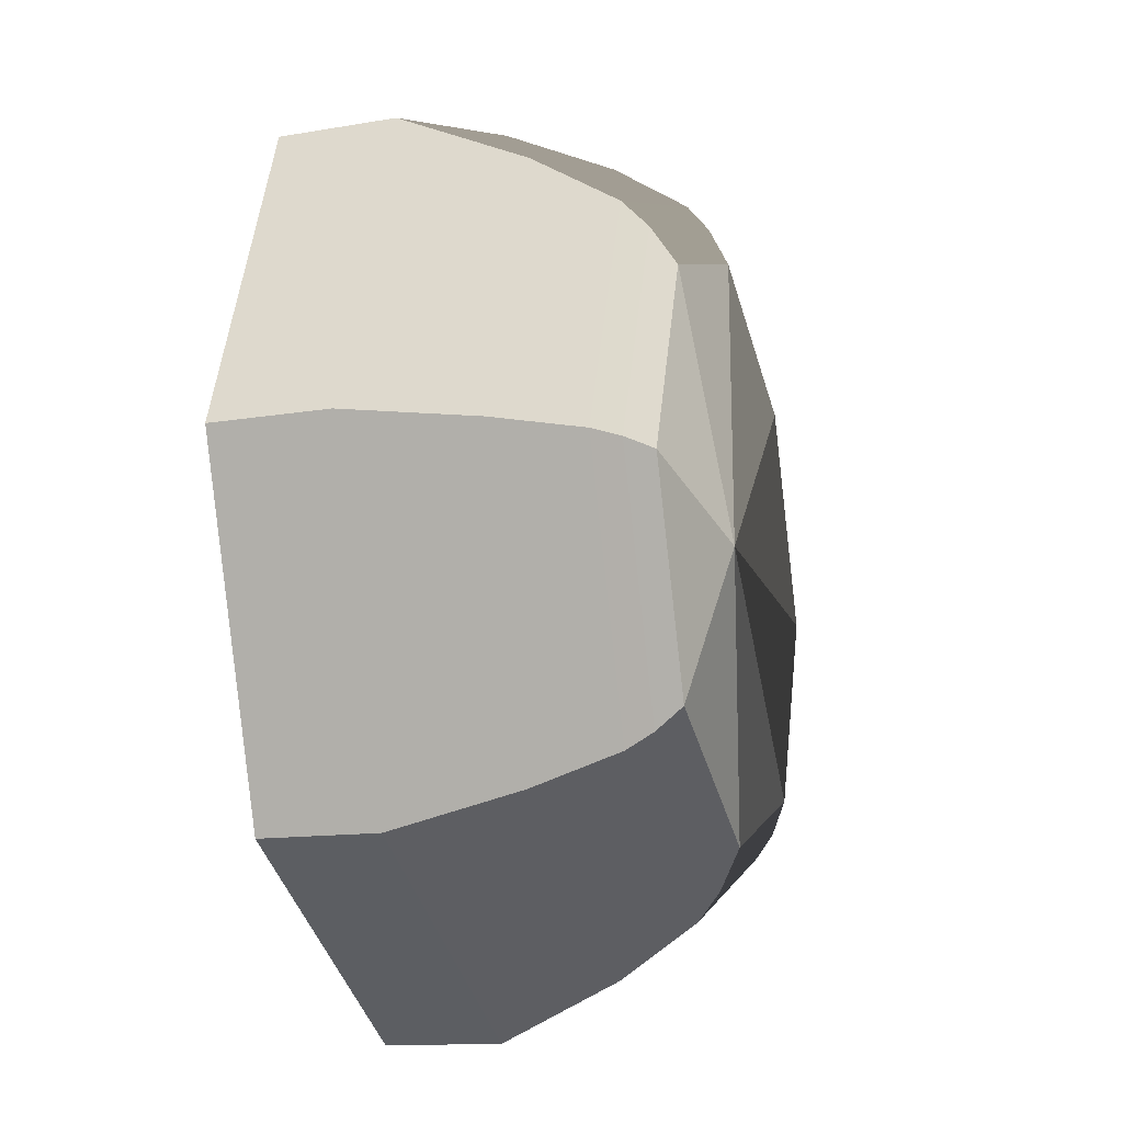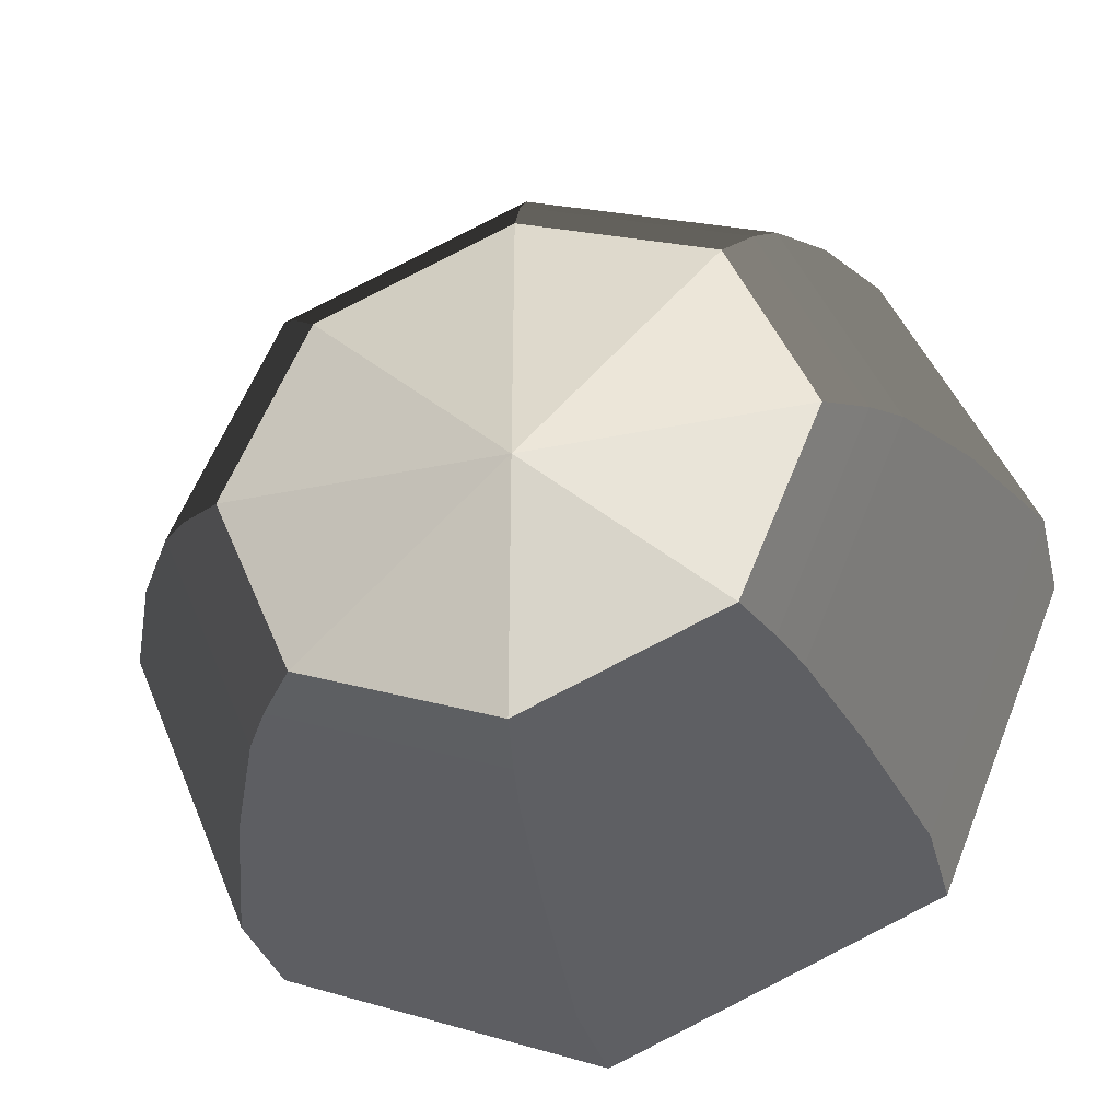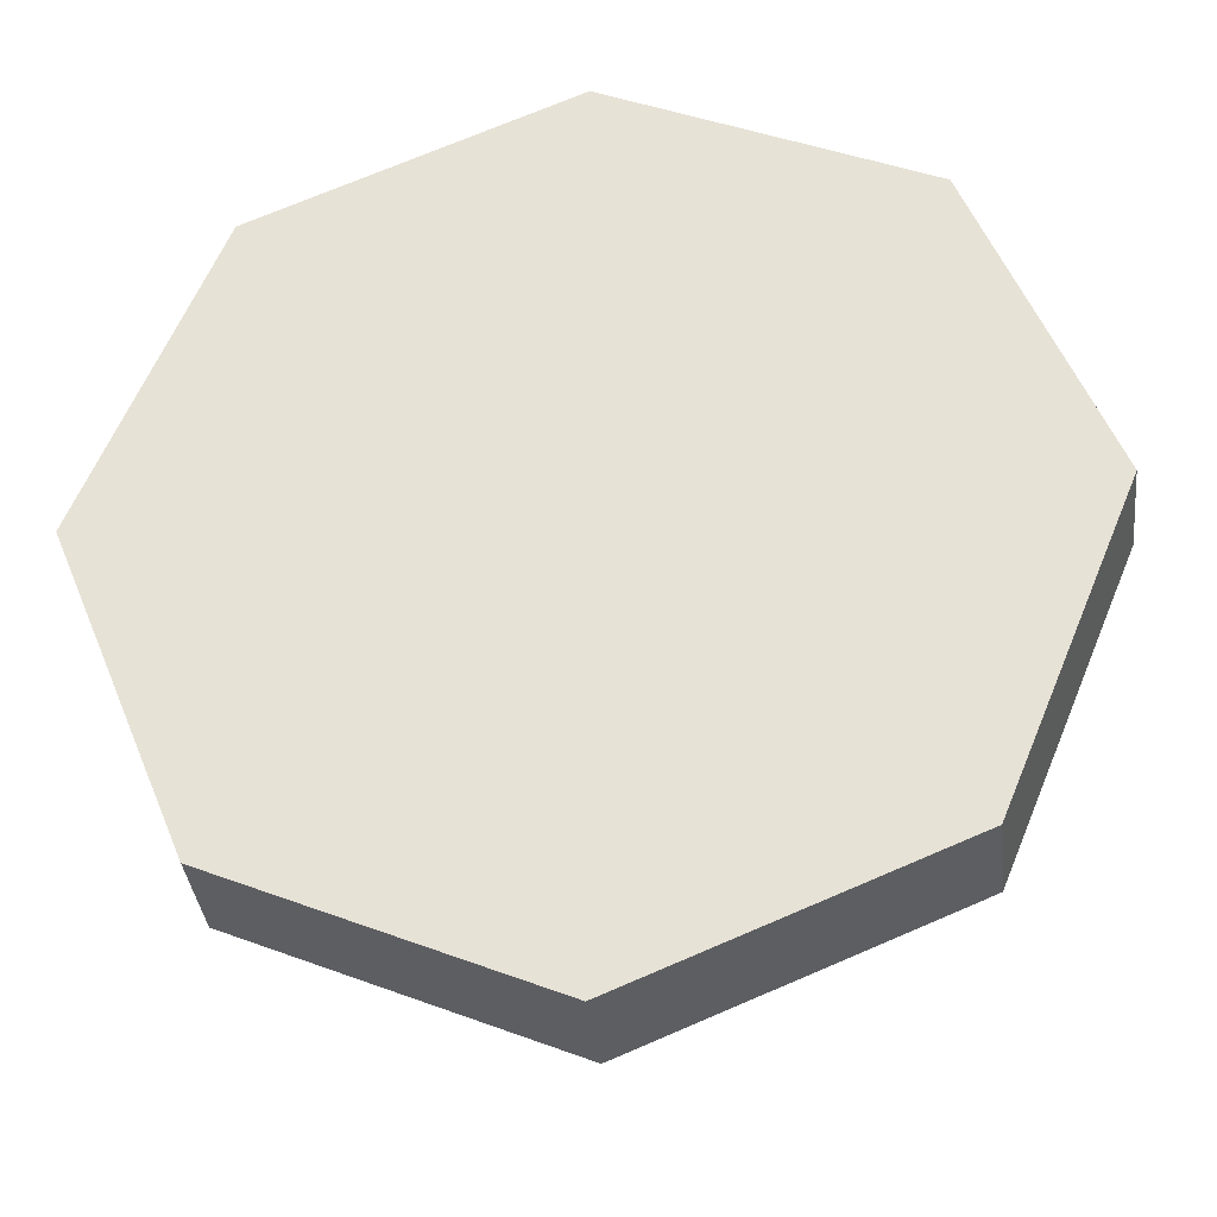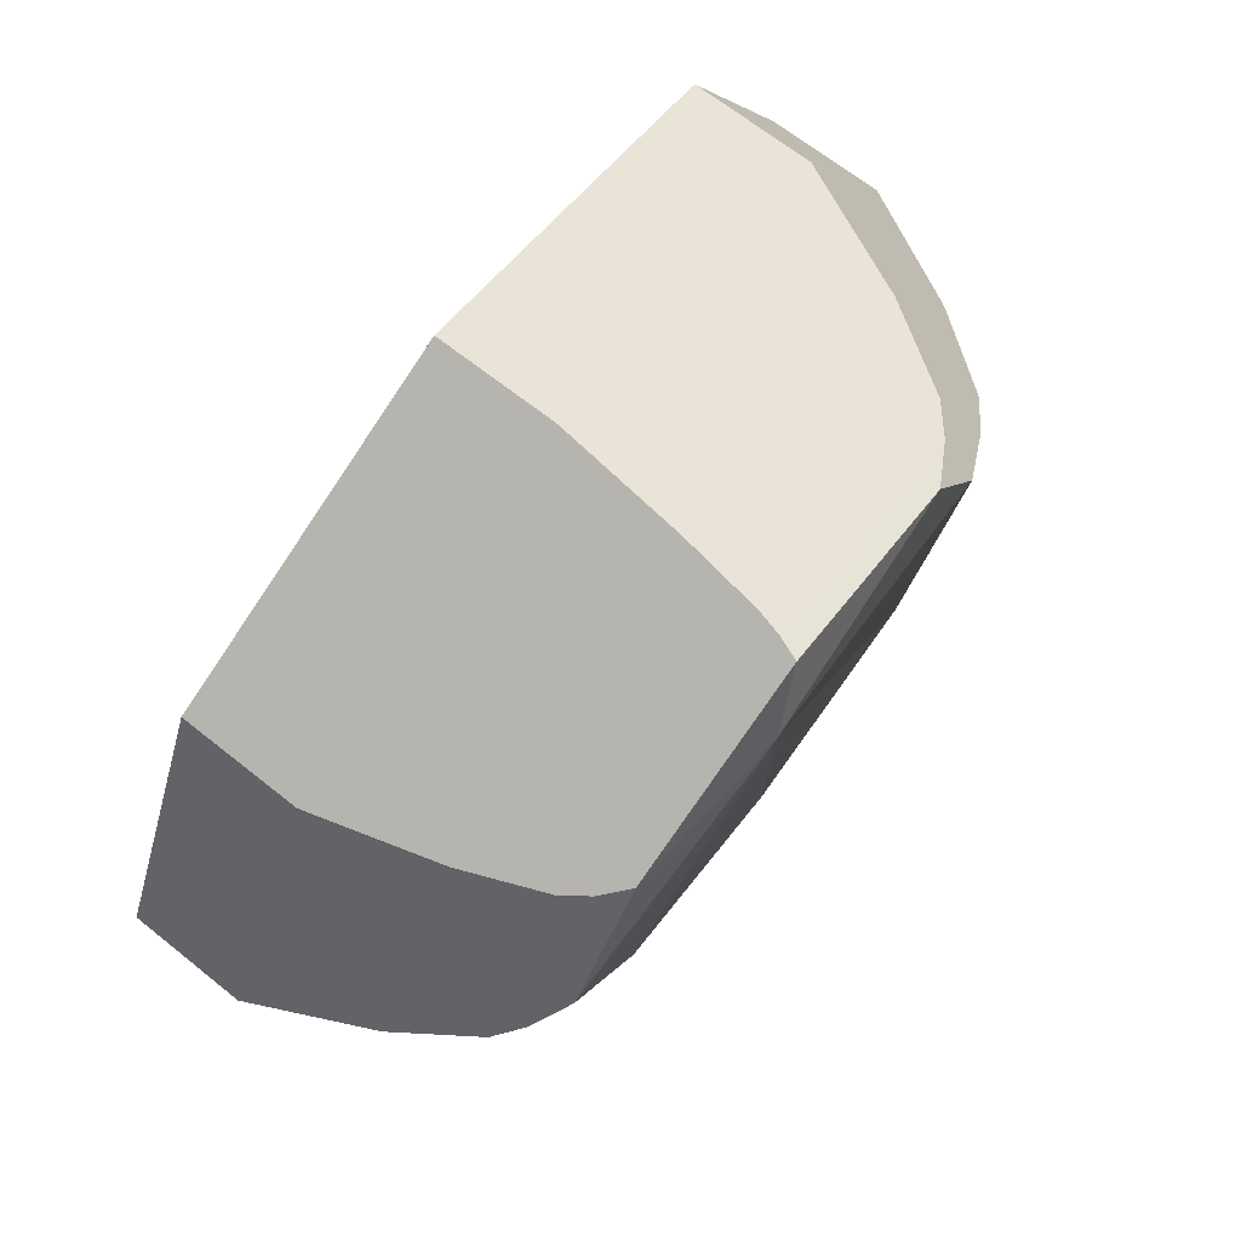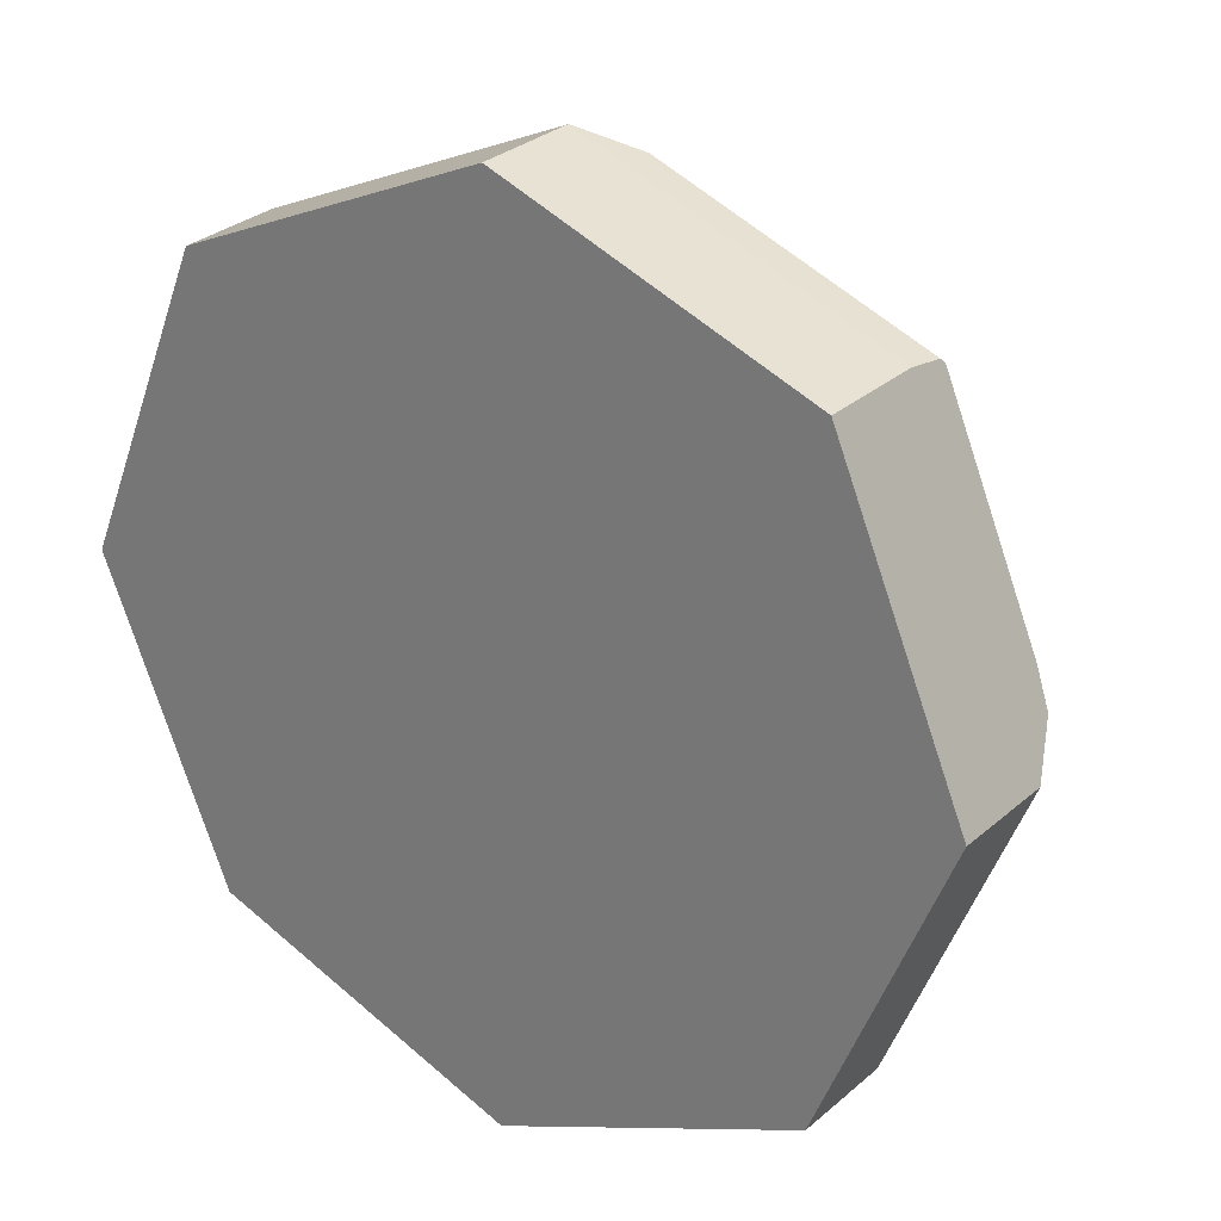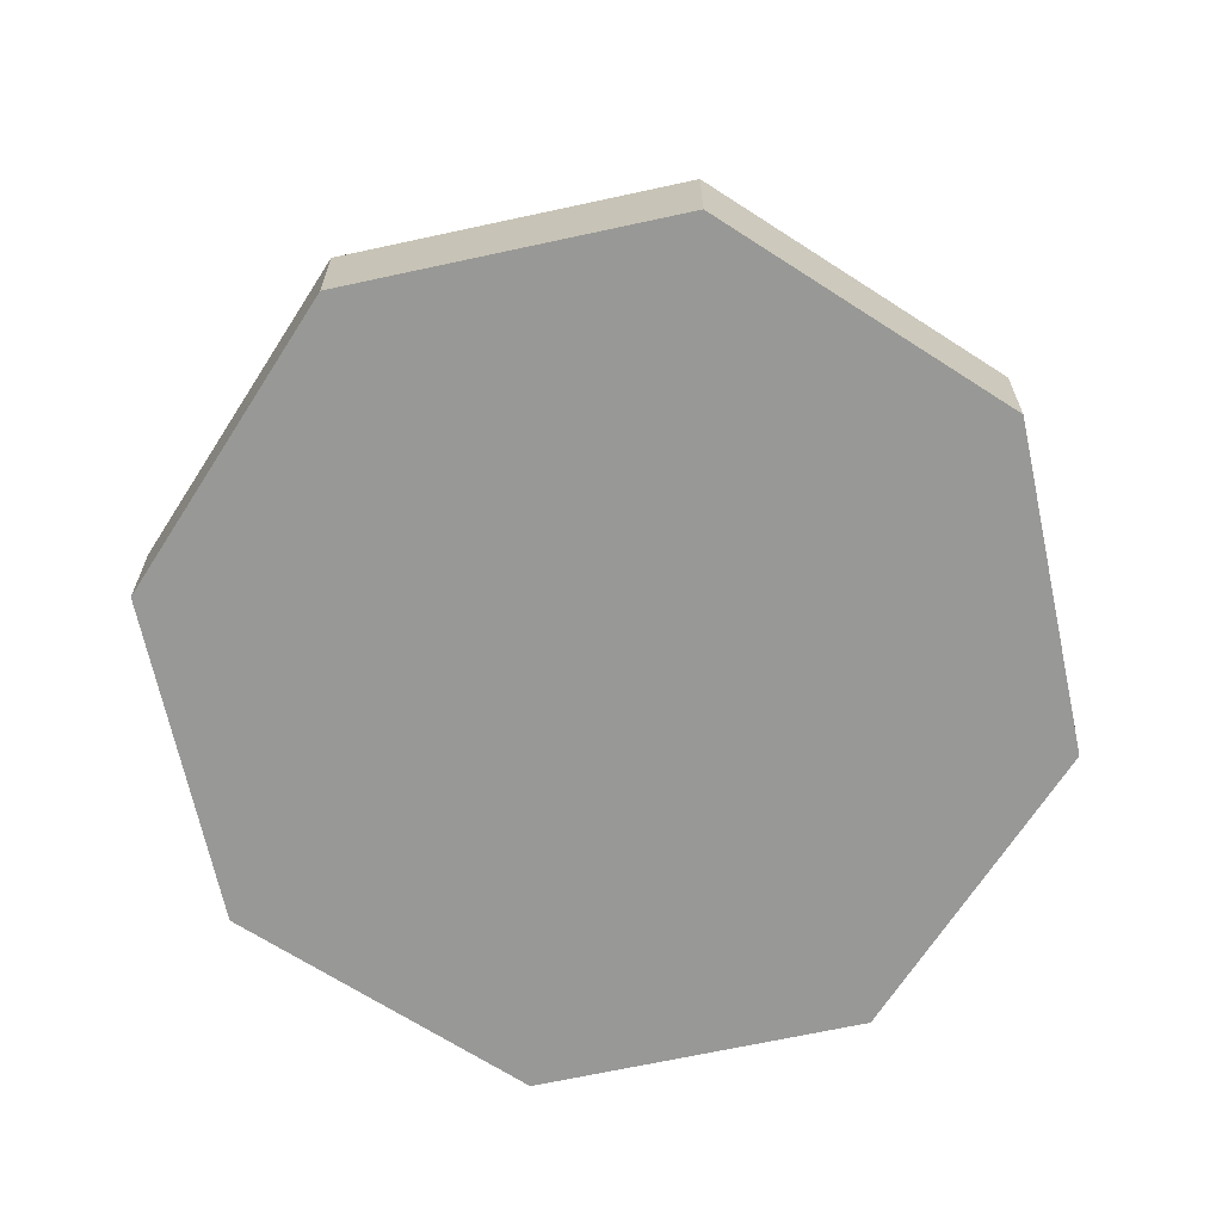
<metadata>
{"format":"obj","ext":"obj","renderer":"f3d","projection":"perspective","resolution":1024,"background":"white","views":[{"elev":-17.1,"azim":106.6,"up":"+Z"},{"elev":-36.3,"azim":-164.9,"up":"+Z"},{"elev":-31.9,"azim":5.8,"up":"+Z"},{"elev":76.3,"azim":127.2,"up":"+Z"},{"elev":26.4,"azim":35.6,"up":"+Z"},{"elev":-68.4,"azim":-55.3,"up":"+Y"}]}
</metadata>
<code>
o objIsland
g objIsland
v -3.63 -9.576 4.86
v -3.429 -9.418 4.86
v -2.86 -9.576 6.72
v -2.717 -9.418 6.577
v -1 -9.576 7.49
v -1 -9.418 7.289
v 0.86 -9.576 6.72
v 0.7175 -9.418 6.577
v 1.63 -9.576 4.86
v 1.429 -9.418 4.86
v 0.86 -9.576 3
v 0.7175 -9.418 3.143
v -1 -9.576 2.23
v -1 -9.418 2.431
v -2.86 -9.576 3
v -2.717 -9.418 3.143
v -3.137 -9.278 4.86
v -2.511 -9.278 6.371
v -1 -9.278 6.997
v 0.5114 -9.278 6.371
v 1.137 -9.278 4.86
v 0.5114 -9.278 3.349
v -1 -9.278 2.723
v -2.511 -9.278 3.349
v -4.376 -11.8 4.86
v -1 -11.8 4.86
v -3.387 -11.8 7.247
v -1 -9.273 4.86
v -1 -11.8 8.236
v 1.387 -11.8 7.247
v 2.376 -11.8 4.86
v 1.387 -11.8 2.473
v -1 -11.8 1.484
v -3.387 -11.8 2.473
v -4.003 -10.13 4.86
v -3.124 -10.13 6.984
v -1 -10.13 7.863
v 1.124 -10.13 6.984
v 2.003 -10.13 4.86
v 1.124 -10.13 2.736
v -1 -10.13 1.857
v -3.124 -10.13 2.736
v -3.402 -10.96 7.262
v -4.397 -10.96 4.86
v -1 -10.96 8.257
v 1.402 -10.96 7.262
v 2.397 -10.96 4.86
v 1.402 -10.96 2.458
v -1 -10.96 1.463
v -3.402 -10.96 2.458
f 25 26 27
f 27 26 29
f 29 26 30
f 30 26 31
f 31 26 32
f 32 26 33
f 33 26 34
f 34 26 25
f 18 28 17
f 19 28 18
f 20 28 19
f 21 28 20
f 22 28 21
f 23 28 22
f 24 28 23
f 17 28 24
f 4 2 1
f 1 3 4
f 6 4 3
f 3 5 6
f 8 6 5
f 5 7 8
f 10 8 7
f 7 9 10
f 12 10 9
f 9 11 12
f 14 12 11
f 11 13 14
f 16 14 13
f 13 15 16
f 2 16 15
f 15 1 2
f 18 17 2
f 2 4 18
f 19 18 4
f 4 6 19
f 20 19 6
f 6 8 20
f 21 20 8
f 8 10 21
f 22 21 10
f 10 12 22
f 23 22 12
f 12 14 23
f 24 23 14
f 14 16 24
f 17 24 16
f 16 2 17
f 1 35 36
f 36 3 1
f 37 5 3
f 3 36 37
f 37 38 7
f 7 5 37
f 38 39 9
f 9 7 38
f 39 40 11
f 11 9 39
f 40 41 13
f 13 11 40
f 42 15 13
f 13 41 42
f 35 1 15
f 15 42 35
f 44 43 36
f 36 35 44
f 25 27 43
f 43 44 25
f 45 37 36
f 36 43 45
f 27 29 45
f 45 43 27
f 46 38 37
f 37 45 46
f 29 30 46
f 46 45 29
f 47 39 38
f 38 46 47
f 31 47 46
f 46 30 31
f 47 48 40
f 40 39 47
f 31 32 48
f 48 47 31
f 48 49 41
f 41 40 48
f 32 33 49
f 49 48 32
f 50 42 41
f 41 49 50
f 34 50 49
f 49 33 34
f 44 35 42
f 42 50 44
f 25 44 50
f 50 34 25

</code>
